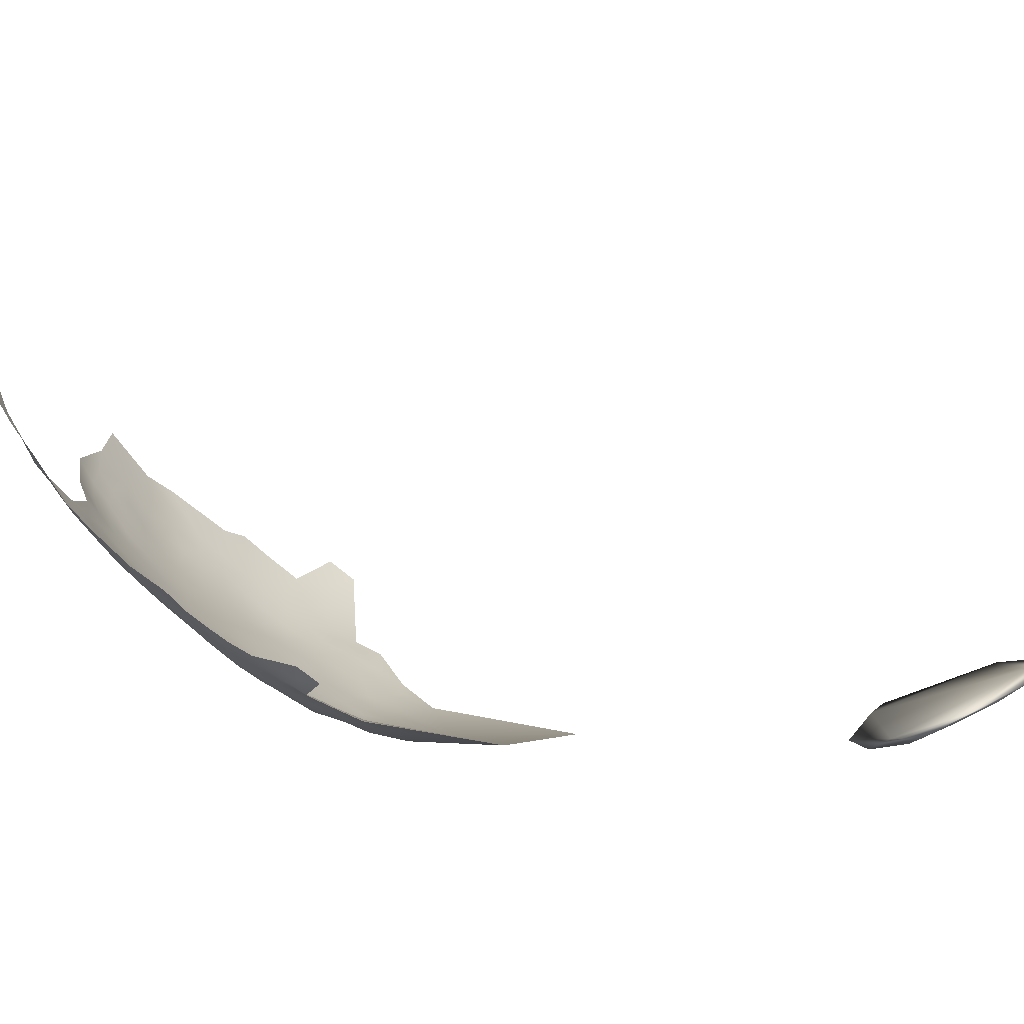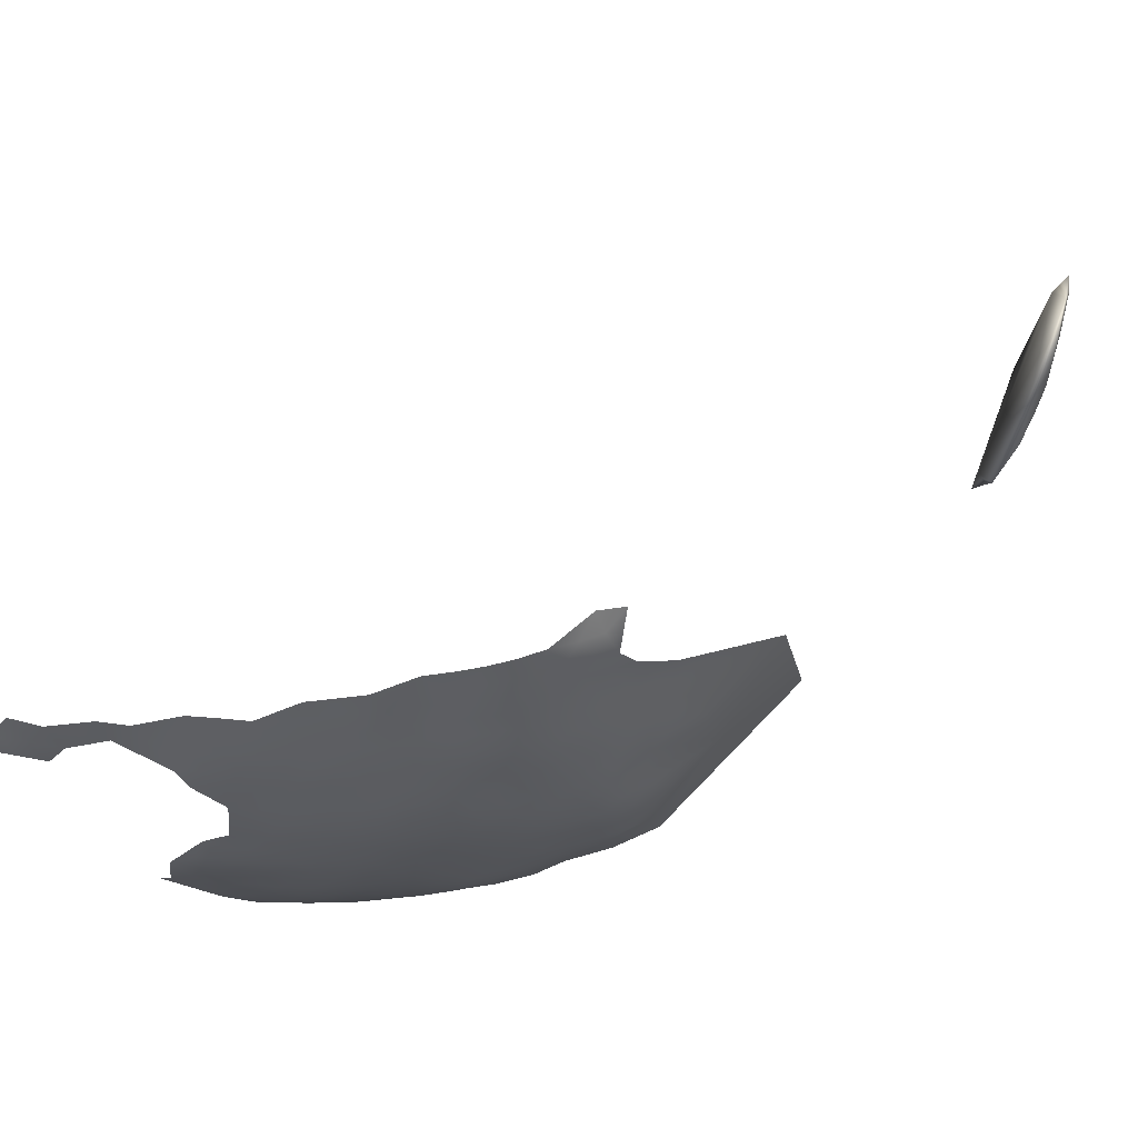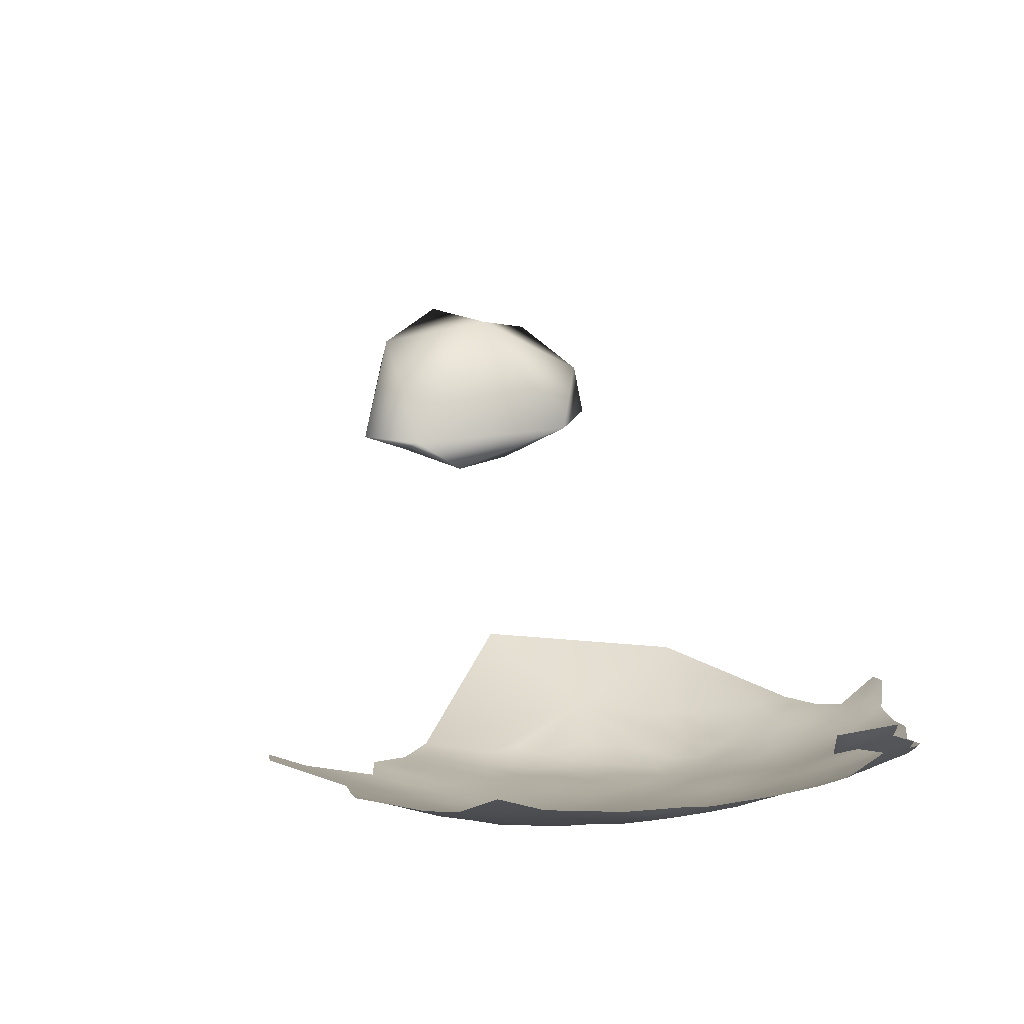
<metadata>
{"format":"obj","ext":"obj","renderer":"f3d","projection":"perspective","resolution":1024,"background":"white","views":[{"elev":79.4,"azim":152.4,"up":"+Y"},{"elev":52.1,"azim":103.7,"up":"+Y"},{"elev":70.4,"azim":70.7,"up":"+Z"}]}
</metadata>
<code>
v 424.6 1216 -443.2
v 422.9 1216 -445.5
v 423.8 1219 -444.3
v 425.5 1219 -441.9
v 426.1 1216 -440.7
v 425.2 1214 -442
v 423.7 1214 -444.4
v 426.7 1214 -439.6
v 425.9 1211 -440.7
v 424.4 1211 -443.1
v 422.8 1211 -445
v 424.9 1209 -441.7
v 423.3 1209 -444
v 427.2 1211 -438.1
v 426.3 1209 -439.2
v 427.5 1216 -438.4
v 427.9 1214 -436.9
v 427.7 1208 -436.5
v 426.7 1206 -437.7
v 425.2 1206 -440.2
v 420.7 1213 -447.4
v 424.6 1221 -443
v 426.3 1221 -440.8
v 427 1219 -439.6
v 422.1 1218 -446.4
v 422.8 1221 -445.2
v 428.7 1216 -435.8
v 428.3 1219 -437.2
v 429.6 1219 -434.5
v 430 1216 -433.1
v 429.2 1214 -434.3
v 427.7 1221 -438.5
v 429 1221 -436
v 423.6 1206 -442.6
v 421.9 1206 -445.2
v 423.9 1203 -441.1
v 422.4 1203 -443.7
v 428.5 1211 -435.3
v 428 1206 -434.9
v 429 1208 -433.8
v 429.8 1211 -432.7
v 430.1 1209 -431.4
v 429.5 1206 -431.7
v 425.5 1203 -438.6
v 426.9 1203 -436
v 421.2 1216 -447.2
v 421 1221 -447.3
v 420.4 1218 -448.2
v 430.2 1221 -433.2
v 430.7 1219 -431.8
v 431.3 1221 -430.5
v 431.8 1219 -429.2
v 432.4 1221 -427.8
v 432.9 1219 -426.5
v 433.5 1221 -425.1
v 432.9 1224 -426.5
v 433.9 1224 -423.8
v 434.5 1221 -422.4
v 433.9 1219 -423.7
v 433.4 1216 -425
v 432.3 1216 -427.8
v 431.2 1216 -430.5
v 432.8 1214 -426.4
v 431.7 1214 -429.1
v 434.3 1226 -422.4
v 434.8 1224 -421
v 435.2 1226 -419.6
v 435.6 1224 -418.2
v 435.3 1221 -419.6
v 436.5 1224 -415.2
v 436.1 1221 -416.7
v 436 1226 -416.7
v 435.5 1228 -418.2
v 436.3 1229 -415.2
v 436.6 1228 -412.3
v 436.7 1226 -413.5
v 434.6 1229 -420.8
v 435 1231 -419.6
v 434 1230 -422.2
v 435.6 1218 -418
v 434.9 1219 -420.9
v 437 1223 -412.1
v 436.8 1221 -413.6
v 437 1226 -410.4
v 437.4 1223 -408.9
v 437.3 1221 -410.6
v 433.3 1226 -425
v 437 1228 -409.3
v 433.7 1229 -423.7
v 436.9 1218 -411.8
v 436.3 1218 -414.6
v 432.1 1211 -427.6
v 433.7 1214 -423.6
v 434.3 1216 -422.3
v 434.5 1214 -420.7
v 434 1211 -422
v 433.1 1211 -424.8
v 431.7 1224 -429.1
v 432.1 1226 -427.6
v 437.6 1218 -408.8
v 437.9 1220 -407.7
v 437.7 1224 -405.9
v 437.4 1226 -407.5
v 434.8 1211 -419.1
v 434.1 1208 -420.2
v 433.2 1208 -423.1
v 432.2 1208 -426.2
v 433.2 1205 -421.4
v 432.2 1205 -424.5
v 431.1 1205 -427.6
v 432.2 1202 -422.8
v 431.1 1202 -425.8
v 433.1 1202 -419.6
v 432.1 1200 -421
v 431 1200 -424.2
v 432.9 1199 -417.6
v 431.8 1197 -419
v 430.7 1197 -422.2
v 435.8 1216 -416.6
v 435.1 1216 -419.4
v 434 1202 -416.2
v 432.5 1196 -415.5
v 433.8 1199 -414.1
v 434 1205 -418.2
v 429.8 1203 -429
v 429.8 1200 -427
v 435.4 1214 -417.8
v 432.6 1229 -426.3
v 430.5 1194 -420.3
v 429.4 1194 -423.6
v 428.2 1194 -426.8
v 429.7 1197 -425.4
v 428.9 1191 -421.6
v 427.8 1191 -424.9
v 431.4 1194 -416.9
v 430.1 1191 -418.2
v 430.8 1191 -414.6
v 429.5 1188 -416.2
v 428.3 1188 -419.4
v 432 1193 -413.2
v 433.1 1196 -411.6
v 432.4 1193 -409.9
v 431.1 1190 -411
v 430.6 1224 -431.7
v 427.2 1188 -423
v 426.5 1185 -420.6
v 427.8 1185 -417
v 433 1231 -424.9
v 431.8 1231 -427.6
v 431 1208 -429.1
v 435.5 1211 -416.1
v 436 1214 -414.6
v 436.1 1211 -413.2
v 436.6 1214 -411.6
v 435.7 1208 -410.7
v 435.5 1208 -414.2
v 434.8 1208 -417.2
v 435.3 1205 -412
v 434.7 1205 -415.3
v 430.6 1214 -431.7
v 431.8 1191 -406.9
v 429.3 1187 -413
v 430.1 1187 -408.7
v 428.4 1200 -430.5
v 428.4 1197 -428.3
v 431.3 1229 -428.8
v 430.9 1226 -430.2
v 434.7 1202 -412.8
v 431 1211 -430.3
v 428.3 1203 -433
v 422.6 1201 -442
v 424.2 1201 -439.3
v 428.2 1224 -437.1
v 426.9 1224 -439.6
v 426.1 1188 -426.1
v 426.5 1191 -428.1
v 424.9 1191 -431.2
v 423.2 1191 -434
v 424.9 1193 -433
v 426.6 1193 -430
v 424.8 1188 -429.2
v 423.2 1188 -432.1
v 426.7 1196 -431.8
v 424.9 1196 -434.9
v 426.4 1199 -433.9
v 422.7 1185 -429.9
v 424.1 1185 -426.9
v 421.4 1188 -435
v 423.2 1193 -436.1
v 421.4 1191 -437
v 424.4 1198 -437.3
v 422.7 1198 -439.9
v 420.8 1198 -442.7
v 423.1 1196 -437.9
v 421.3 1194 -439.5
v 419.5 1194 -442.4
v 419.5 1191 -440.2
v 425.8 1201 -436.6
v 437.8 1226 -404.3
v 425.7 1182 -418.1
v 435.2 1202 -409.2
v 435.6 1205 -407.8
v 434.7 1199 -406.8
v 434.2 1199 -410
v 433.7 1195 -404.9
v 433.3 1195 -407.9
v 420.9 1201 -444.6
v 419.3 1198 -445.3
v 425.3 1224 -441.8
v 424.4 1226 -442.9
v 426 1226 -440.6
v 427.4 1226 -438.3
v 426.5 1229 -439.4
v 428 1229 -437.1
v 427.1 1231 -438.1
v 428.5 1231 -435.6
v 429.3 1228 -434.5
v 428.7 1226 -435.8
v 429.9 1226 -433.1
v 430.3 1229 -431.8
v 429.5 1224 -434.5
v 425.6 1231 -440.5
v 426.1 1233 -439.1
v 427.6 1233 -436.7
v 428.9 1233 -434.3
v 430 1233 -431.8
v 429.6 1231 -433
v 424.4 1233 -441.4
v 425.4 1185 -423.9
v 417.7 1191 -443
v 419.4 1188 -438
v 417.6 1188 -440.8
v 423.6 1223 -444
v 421.2 1185 -432.8
v 425.1 1229 -441.7
v 423.6 1228 -443.9
v 424.2 1231 -442.8
v 423 1233 -443.5
v 421.9 1228 -446.1
v 423.2 1182 -424.4
v 421.8 1182 -427.5
v 422.6 1235 -442.5
v 423.1 1231 -444.8
v 420.5 1203 -446.1
v 420.3 1208 -446.7
v 418.7 1206 -448.1
v 437.9 1223 -402.1
v 438 1226 -401.2
v 437.9 1223 -399.1
v 437.9 1223 -395.7
v 437.7 1220 -397.3
v 437.8 1223 -392.2
v 438 1220 -394.1
v 437.8 1220 -391.2
v 438.1 1218 -392.3
v 437.8 1217 -395.3
v 437.7 1217 -388.3
v 417.6 1194 -444.9
v 430.6 1231 -430.3
v 418.9 1201 -446.7
v 416.8 1202 -449
v 418.9 1203 -447.6
v 432.6 1192 -402
v 431 1188 -404.4
v 422.5 1226 -444.8
v 415.5 1188 -443.6
v 415.6 1185 -441.5
v 417.4 1185 -438.6
v 431 1233 -429
v 420.3 1182 -430.7
v 421.8 1223 -446
v 419.2 1223 -448.8
v 421 1226 -446.9
v 424.4 1182 -421.3
v 423.4 1179 -418.7
v 422.1 1179 -422.3
v 424.2 1178 -414.6
v 422.4 1176 -415.9
v 427.2 1201 -434.1
v 415.1 1192 -446.3
v 418.1 1219 -450.1
v 417.4 1183 -436.3
v 419.5 1186 -435.8
v 419.5 1183 -433.7
v 418.2 1179 -431.3
v 416.1 1179 -434.6
v 419.5 1179 -427.9
v 417.2 1176 -428.8
v 417.9 1181 -433.7
v 415.9 1181 -436.3
v 414.1 1179 -437.5
v 435.4 1202 -406.5
v 429.4 1184 -405.5
v 430.7 1188 -399.6
v 420.8 1176 -419.6
v 419 1175 -423.6
v 419.4 1216 -449.4
v 416.5 1215 -451.7
v 427.3 1183 -414.1
v 428.6 1184 -410.3
v 413.9 1186 -443.8
v 411.6 1186 -447
v 416.8 1197 -447.1
v 419.1 1196 -444.2
v 415.1 1195 -447.8
v 421.3 1235 -445
v 427.6 1181 -408
v 415.5 1183 -439.1
v 413.4 1183 -442.4
v 415.7 1172 -426
v 414.2 1172 -429.6
v 412.7 1169 -425.9
v 414.3 1169 -422.4
v 421 1179 -425.2
v 416.1 1213 -451.9
v 434.9 1199 -403.5
v 419.3 1226 -449.2
v 368 1210 -476.6
v 367.1 1204 -475.5
v 361 1200 -474.9
v 360.4 1195 -473.1
v 355 1198 -474.1
v 367.5 1197 -473.1
v 364.9 1192 -471.6
v 354.2 1203 -475.6
v 352.4 1199 -473.6
v 349.1 1207 -475.9
v 352.9 1212 -476
v 353.5 1210 -476.7
v 354.7 1217 -477.4
v 359.2 1220 -477.7
v 358.6 1214 -477.4
v 359.6 1207 -476.4
v 363.9 1218 -477.6
v 362.5 1222 -477.4
v 368.5 1221 -477.3
v 372.2 1203 -473.7
v 367.8 1199 -472
v 370.6 1217 -475.8
v 368.8 1215 -477.1
v 371.8 1209 -475.6
v 363.8 1211 -477.1
v 411.5 1204 -452.7
v 398.6 1198 -458.6
v 407.3 1217 -457.4
f 243 238 237
f 222 228 223
f 271 265 233
f 220 217 227
f 214 213 215
f 210 233 265
f 65 77 67
f 174 211 212
f 209 233 210
f 47 25 48
f 216 224 225
f 209 23 22
f 209 22 233
f 73 67 77
f 209 211 174
f 215 223 224
f 215 222 223
f 272 273 271
f 98 51 144
f 25 26 3
f 25 47 26
f 5 24 16
f 5 4 24
f 265 271 273
f 59 94 60
f 214 212 213
f 173 212 218
f 211 209 210
f 23 209 174
f 23 174 32
f 56 53 98
f 216 214 215
f 216 215 224
f 51 98 53
f 166 99 167
f 218 217 219
f 259 220 227
f 221 33 173
f 33 32 173
f 33 28 32
f 220 219 217
f 218 221 173
f 218 219 221
f 53 52 51
f 98 167 99
f 98 99 56
f 40 38 41
f 87 56 99
f 237 228 222
f 16 24 28
f 50 51 52
f 174 212 173
f 174 173 32
f 24 32 28
f 144 167 98
f 57 56 87
f 272 317 273
f 24 23 32
f 30 29 50
f 237 236 243
f 237 235 236
f 128 99 166
f 128 87 99
f 6 8 9
f 127 95 120
f 227 225 226
f 68 71 69
f 57 58 55
f 13 11 10
f 216 225 227
f 216 227 217
f 22 3 26
f 64 160 62
f 213 222 215
f 149 128 166
f 218 212 214
f 16 8 5
f 50 62 30
f 61 64 62
f 61 63 64
f 211 213 212
f 235 222 213
f 235 237 222
f 104 95 127
f 128 149 148
f 128 148 89
f 78 77 79
f 78 73 77
f 93 63 60
f 23 4 22
f 23 24 4
f 5 8 6
f 1 7 2
f 1 5 6
f 1 4 5
f 217 218 214
f 217 214 216
f 49 144 51
f 59 81 94
f 238 228 237
f 58 57 66
f 53 54 52
f 53 55 54
f 55 56 57
f 55 53 56
f 65 67 66
f 4 3 22
f 4 1 3
f 6 9 10
f 61 52 54
f 27 16 28
f 18 38 40
f 210 236 235
f 46 25 2
f 169 160 64
f 36 34 20
f 243 236 239
f 2 21 46
f 2 7 21
f 60 63 61
f 52 62 50
f 52 61 62
f 7 1 6
f 46 48 25
f 2 25 3
f 2 3 1
f 94 93 60
f 69 66 68
f 69 58 66
f 211 210 235
f 211 235 213
f 49 51 50
f 103 84 88
f 96 95 104
f 74 72 73
f 87 89 65
f 87 128 89
f 20 12 15
f 20 15 19
f 49 50 29
f 27 31 17
f 259 226 269
f 259 227 226
f 57 87 65
f 57 65 66
f 119 127 120
f 49 33 221
f 49 29 33
f 42 40 41
f 192 191 194
f 42 41 169
f 170 39 43
f 170 45 39
f 30 27 29
f 30 31 27
f 306 242 238
f 70 68 72
f 70 71 68
f 30 62 160
f 79 89 148
f 15 18 19
f 126 132 165
f 59 55 58
f 59 54 55
f 29 27 28
f 29 28 33
f 221 144 49
f 221 219 144
f 160 169 41
f 34 12 20
f 46 297 48
f 60 54 59
f 60 61 54
f 7 6 10
f 233 26 271
f 233 22 26
f 20 44 36
f 31 30 160
f 244 260 262
f 244 207 260
f 36 44 172
f 265 273 239
f 171 36 172
f 68 66 67
f 15 12 9
f 15 9 14
f 34 37 35
f 44 20 19
f 34 13 12
f 271 47 272
f 271 26 47
f 12 13 10
f 12 10 9
f 265 236 210
f 265 239 236
f 37 34 36
f 37 36 171
f 43 40 42
f 43 39 40
f 18 15 14
f 261 262 260
f 39 18 40
f 37 207 244
f 84 75 88
f 84 76 75
f 7 11 21
f 7 10 11
f 244 35 37
f 103 85 84
f 94 81 120
f 258 304 196
f 171 207 37
f 39 19 18
f 14 9 8
f 14 8 17
f 16 17 8
f 16 27 17
f 228 238 242
f 89 79 77
f 89 77 65
f 80 69 71
f 80 81 69
f 80 120 81
f 80 119 120
f 83 82 86
f 94 95 93
f 94 120 95
f 102 85 103
f 259 149 166
f 259 269 149
f 102 103 199
f 83 71 70
f 81 59 58
f 81 58 69
f 219 220 167
f 219 167 144
f 105 108 106
f 72 68 67
f 72 67 73
f 82 76 84
f 82 84 85
f 111 115 112
f 45 19 39
f 45 44 19
f 151 104 127
f 125 110 112
f 258 305 303
f 113 114 111
f 280 305 258
f 96 97 93
f 96 93 95
f 97 92 63
f 97 63 93
f 35 245 13
f 35 13 34
f 38 18 14
f 105 96 104
f 109 112 110
f 256 251 253
f 279 198 45
f 279 45 170
f 109 106 108
f 301 266 267
f 92 169 64
f 92 64 63
f 82 70 76
f 82 83 70
f 113 111 108
f 106 96 105
f 193 304 208
f 304 303 208
f 304 258 303
f 85 86 82
f 85 101 86
f 230 258 196
f 280 258 230
f 153 151 152
f 111 112 109
f 111 109 108
f 107 110 150
f 107 109 110
f 255 256 253
f 188 178 182
f 106 109 107
f 157 159 124
f 308 268 282
f 112 115 126
f 183 179 184
f 107 92 97
f 220 259 166
f 220 166 167
f 245 11 13
f 178 179 177
f 267 266 232
f 76 74 75
f 154 153 152
f 124 113 108
f 76 70 72
f 76 72 74
f 164 126 165
f 283 234 284
f 178 188 190
f 191 192 172
f 191 172 198
f 121 124 159
f 189 184 179
f 180 177 179
f 180 179 183
f 176 177 180
f 100 90 86
f 100 86 101
f 125 112 126
f 125 126 164
f 182 178 177
f 182 177 181
f 267 268 308
f 17 31 38
f 17 38 14
f 115 111 114
f 178 189 179
f 178 190 189
f 132 118 130
f 132 126 115
f 193 207 171
f 121 168 123
f 198 44 45
f 198 172 44
f 118 117 129
f 156 155 158
f 196 195 197
f 196 197 230
f 156 159 157
f 156 158 159
f 130 118 129
f 132 131 165
f 132 130 131
f 185 183 184
f 116 121 123
f 106 97 96
f 106 107 97
f 31 160 41
f 31 41 38
f 268 232 231
f 268 267 232
f 117 118 114
f 201 202 292
f 176 181 177
f 175 181 176
f 250 253 251
f 252 253 250
f 249 247 248
f 136 129 135
f 136 133 129
f 291 290 286
f 102 101 85
f 208 260 207
f 208 207 193
f 90 91 83
f 90 83 86
f 289 286 290
f 91 119 80
f 145 134 133
f 192 171 172
f 192 193 171
f 188 234 283
f 188 182 234
f 117 135 129
f 276 240 274
f 281 47 48
f 115 114 118
f 115 118 132
f 152 127 119
f 152 151 127
f 134 145 175
f 268 231 283
f 134 175 176
f 267 309 301
f 198 279 185
f 231 232 197
f 121 113 124
f 116 117 114
f 232 266 230
f 232 230 197
f 249 250 251
f 133 130 129
f 168 159 158
f 168 121 159
f 280 230 266
f 134 130 133
f 134 131 130
f 122 135 117
f 308 309 267
f 285 286 289
f 247 199 248
f 247 102 199
f 139 136 138
f 147 139 138
f 150 42 169
f 229 175 145
f 140 135 122
f 122 117 116
f 35 246 245
f 187 175 229
f 282 268 283
f 282 283 284
f 116 113 121
f 116 114 113
f 176 180 131
f 176 131 134
f 188 283 231
f 188 231 190
f 105 157 124
f 105 124 108
f 122 116 123
f 150 92 107
f 150 169 92
f 241 314 287
f 140 141 142
f 186 234 182
f 156 157 151
f 156 151 153
f 289 282 284
f 289 290 282
f 139 133 136
f 276 274 275
f 308 282 290
f 254 255 253
f 254 253 252
f 181 186 182
f 203 201 292
f 146 139 147
f 146 147 200
f 187 186 181
f 187 181 175
f 240 276 314
f 240 314 241
f 190 231 197
f 184 189 194
f 184 194 191
f 204 201 203
f 146 229 145
f 190 197 195
f 163 300 162
f 137 138 136
f 155 156 153
f 141 140 122
f 91 71 83
f 91 80 71
f 270 289 284
f 270 285 289
f 200 147 299
f 145 133 139
f 145 139 146
f 206 204 203
f 189 195 194
f 189 190 195
f 146 200 274
f 43 42 150
f 157 105 104
f 157 104 151
f 281 272 47
f 241 270 186
f 206 142 141
f 206 141 204
f 270 284 234
f 270 234 186
f 240 187 229
f 137 135 140
f 137 136 135
f 143 137 140
f 143 140 142
f 297 281 48
f 163 143 161
f 241 187 240
f 241 186 187
f 291 308 290
f 287 270 241
f 287 285 270
f 141 122 123
f 201 168 158
f 244 262 246
f 244 246 35
f 152 119 91
f 162 300 299
f 288 285 287
f 200 275 274
f 257 255 254
f 162 143 163
f 205 206 203
f 205 203 316
f 185 184 191
f 185 191 198
f 278 275 277
f 278 295 275
f 274 240 229
f 274 229 146
f 202 201 158
f 202 158 155
f 193 196 304
f 142 161 143
f 297 315 298
f 21 297 46
f 279 164 185
f 316 203 292
f 192 194 195
f 311 288 310
f 317 239 273
f 162 147 138
f 162 299 147
f 180 183 165
f 180 165 131
f 164 279 170
f 183 185 164
f 183 164 165
f 148 149 269
f 100 154 90
f 295 276 275
f 162 138 137
f 162 137 143
f 154 152 91
f 154 91 90
f 306 238 243
f 125 164 170
f 125 170 43
f 294 264 263
f 303 260 208
f 276 296 314
f 276 295 296
f 163 264 293
f 163 161 264
f 204 141 123
f 312 311 310
f 43 150 110
f 43 110 125
f 313 312 310
f 74 73 78
f 204 168 201
f 204 123 168
f 287 314 296
f 223 228 242
f 206 161 142
f 263 264 161
f 293 300 163
f 293 307 300
f 281 297 298
f 88 199 103
f 288 287 296
f 288 296 310
f 21 11 245
f 193 192 195
f 193 195 196
f 78 79 148
f 302 301 309
f 251 247 249
f 277 275 200
f 277 200 299
f 302 266 301
f 261 246 262
f 291 309 308
f 250 249 248
f 205 161 206
f 205 263 161
f 261 260 303
f 247 101 102
f 334 336 340
f 335 336 334
f 335 334 331
f 332 334 342
f 155 153 154
f 288 286 285
f 341 319 318
f 307 299 300
f 342 340 318
f 342 334 340
f 329 333 325
f 332 331 334
f 332 330 331
f 293 264 294
f 302 280 266
f 257 256 255
f 319 341 337
f 320 323 321
f 257 254 252
f 325 333 320
f 329 330 332
f 338 323 337
f 263 205 316
f 319 337 323
f 319 323 320
f 324 323 338
f 321 323 324
f 327 329 325
f 328 330 329
f 328 329 327
f 333 332 342
f 333 329 332
f 316 292 202
f 307 277 299
f 313 310 296
f 311 286 288
f 322 325 320
f 322 320 321
f 319 320 333
f 326 325 322
f 326 327 325
f 319 342 318
f 319 333 342
f 341 318 340
f 340 336 339
f 335 339 336
f 345 315 343
f 345 298 315
f 330 335 331
f 345 281 298
f 343 246 261
f 326 328 327
f 326 322 321
f 343 261 303
f 343 245 246
f 343 303 305
f 345 272 281
f 345 317 272
f 343 21 245
f 343 305 280
f 344 345 343
f 343 302 344
f 343 280 302
f 21 315 297
f 315 21 343
f 339 341 340
f 328 335 330
f 324 326 321
f 339 337 341
f 339 338 337
f 338 326 324
f 328 339 335
f 338 328 326
f 338 339 328

</code>
